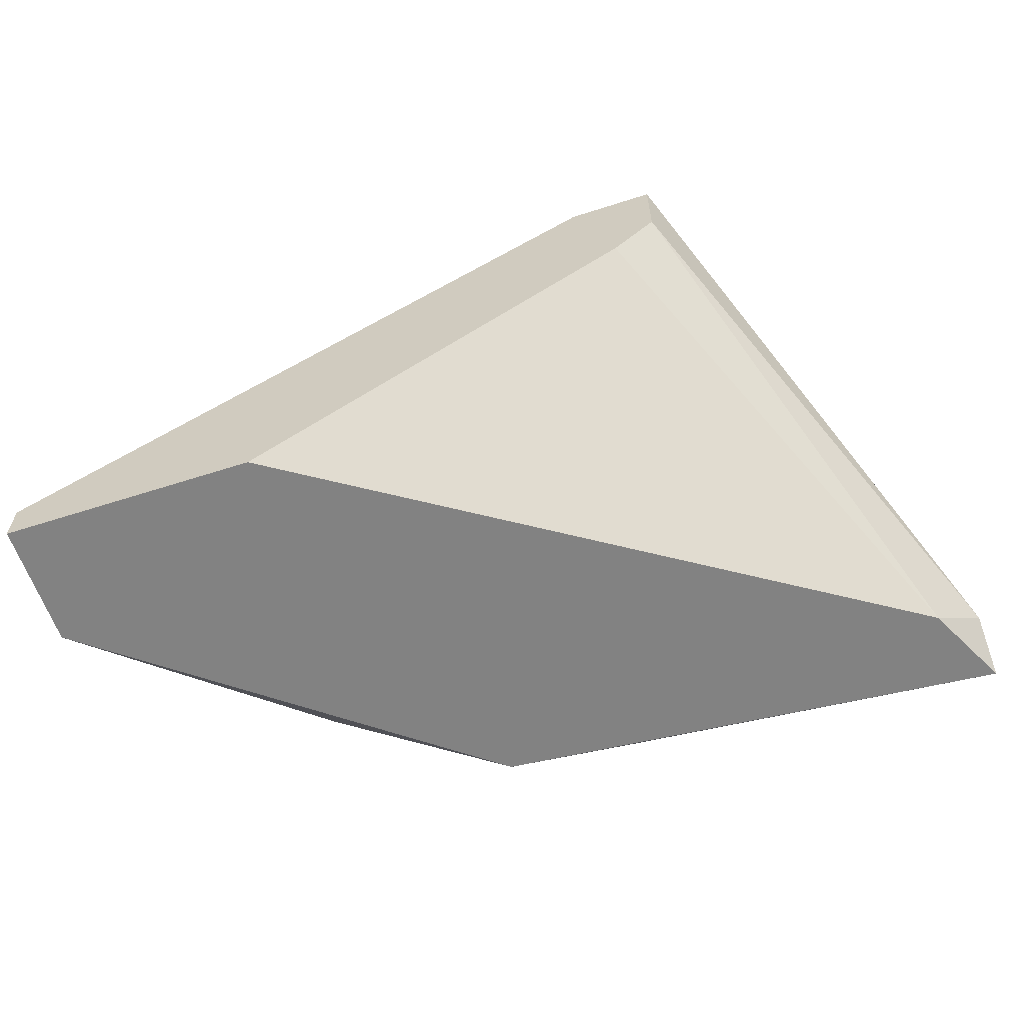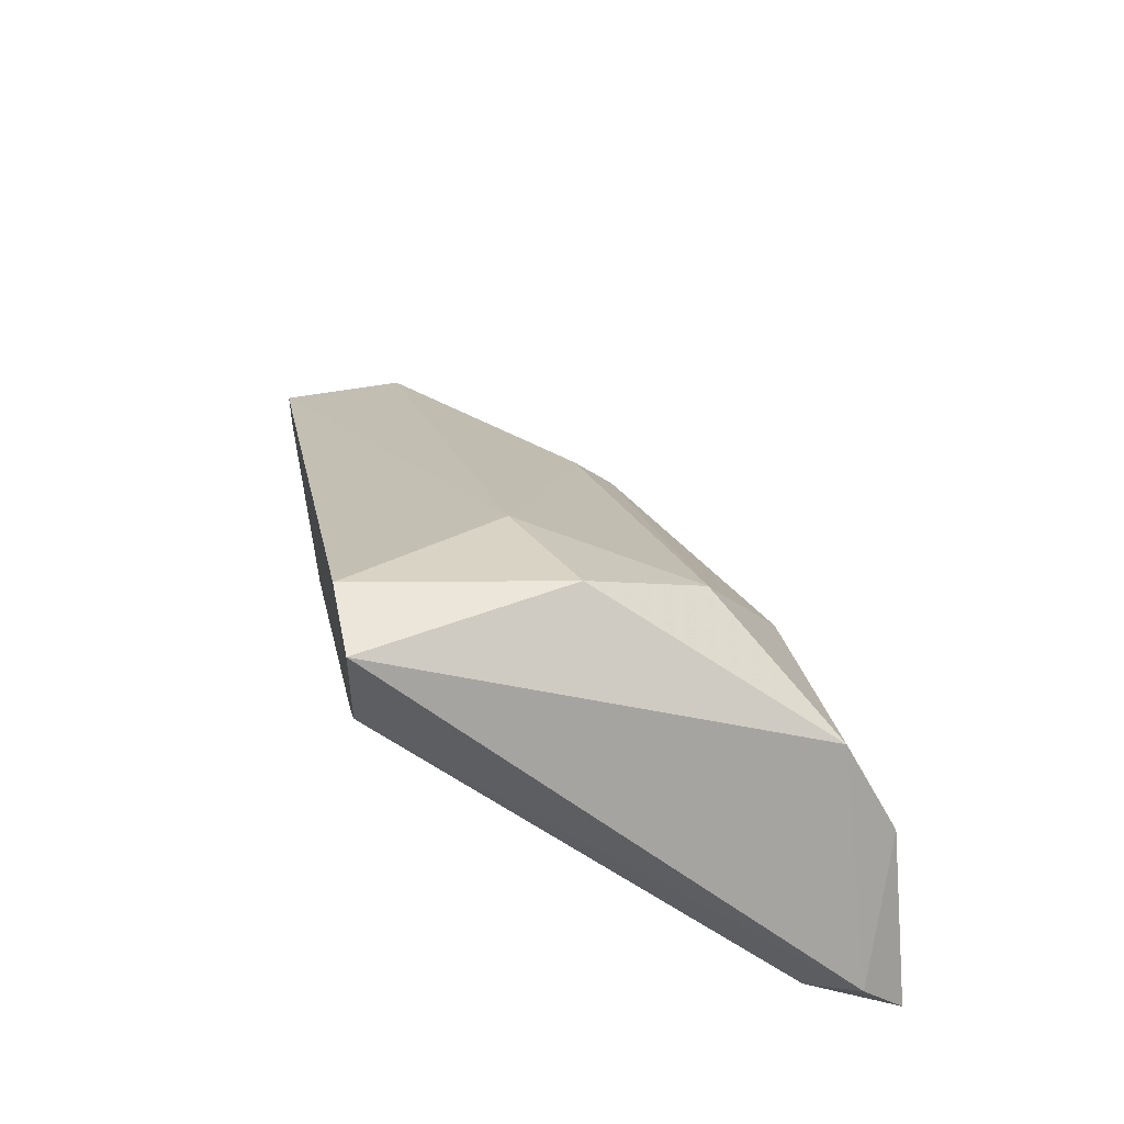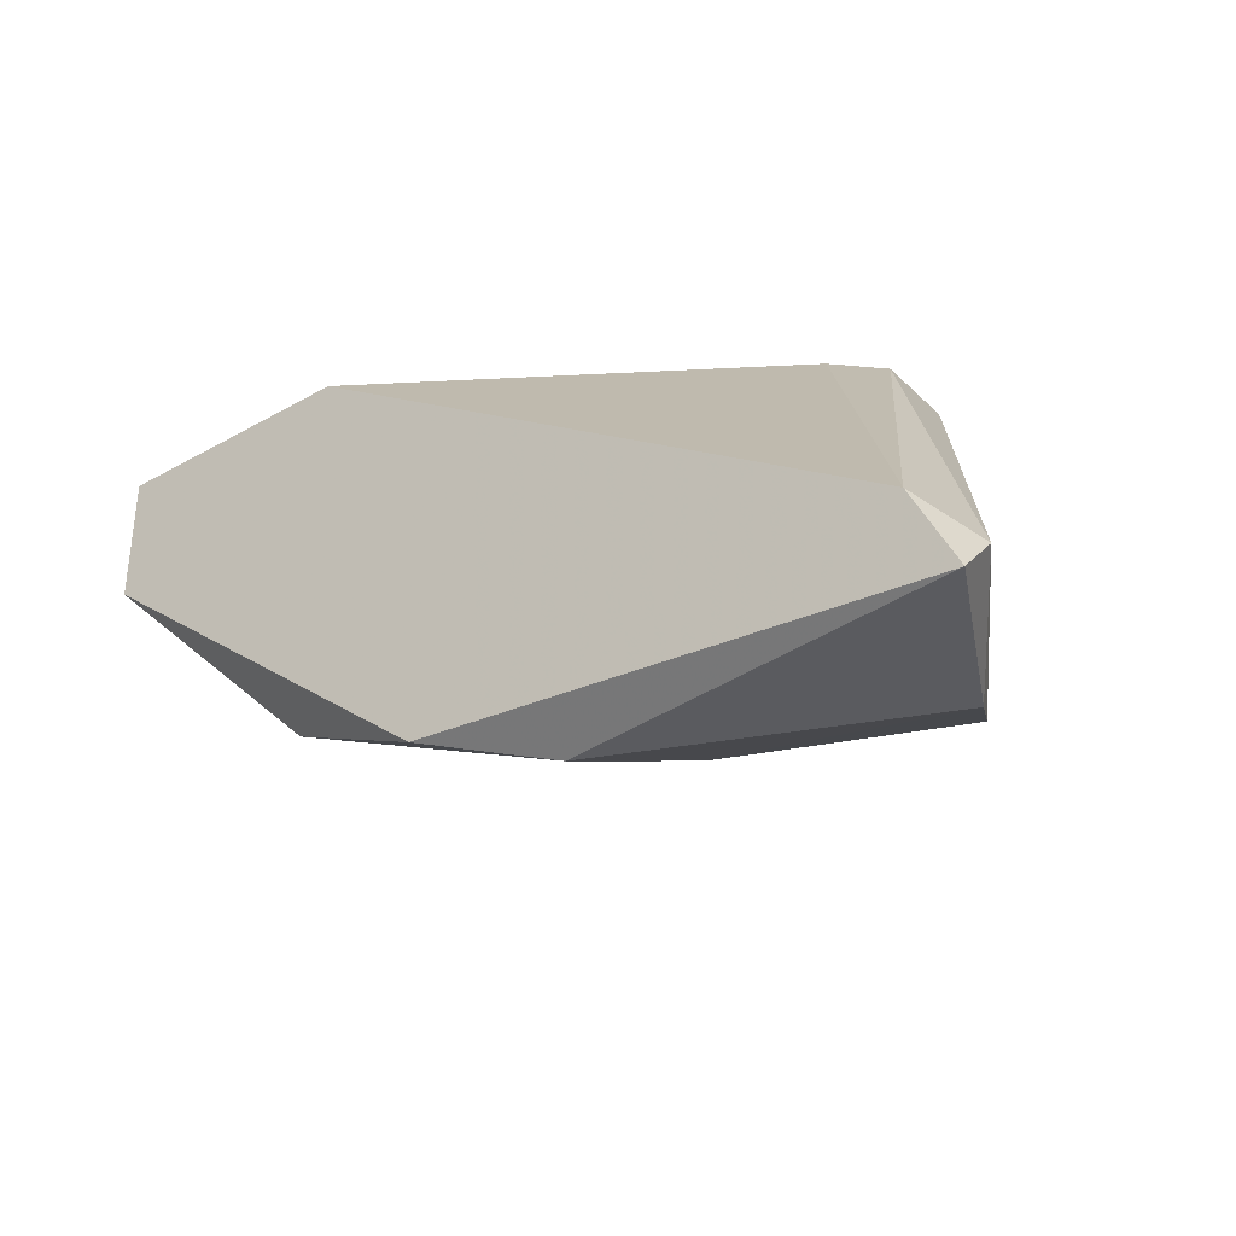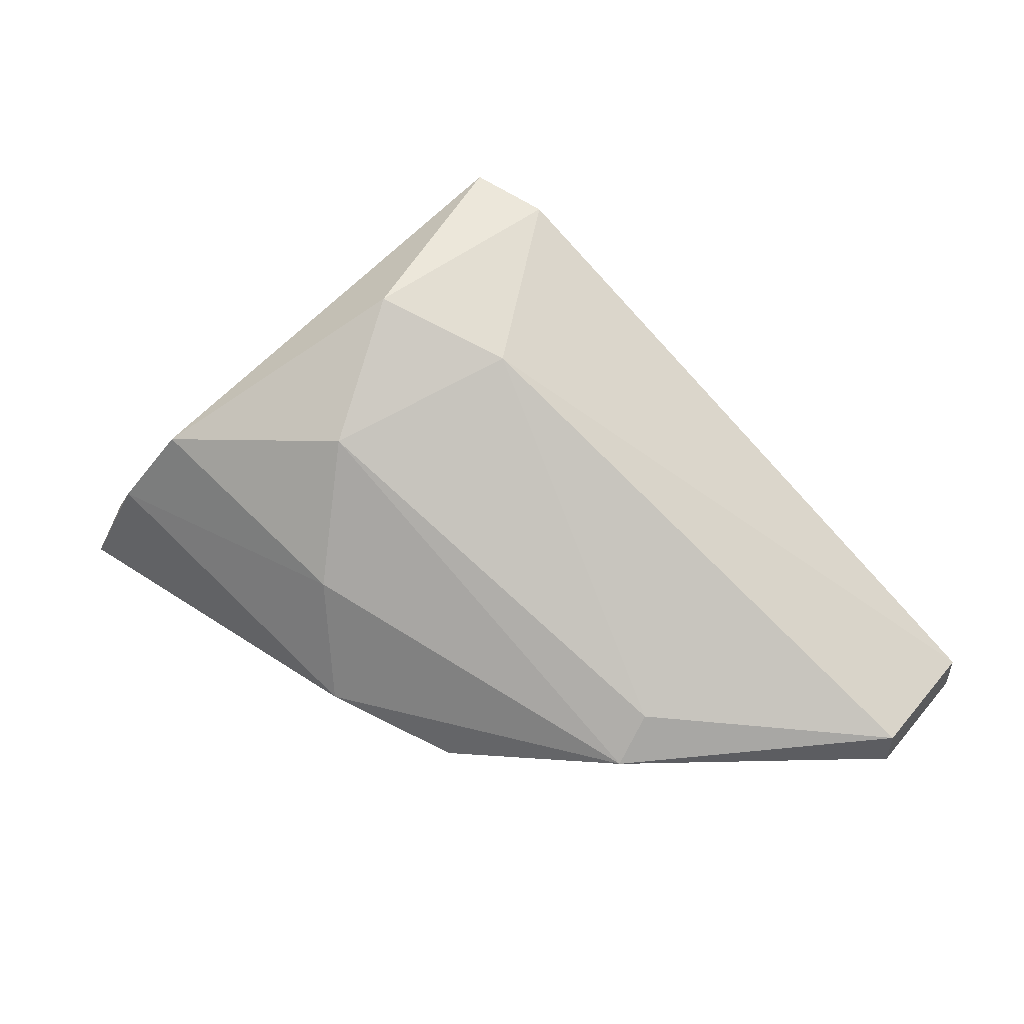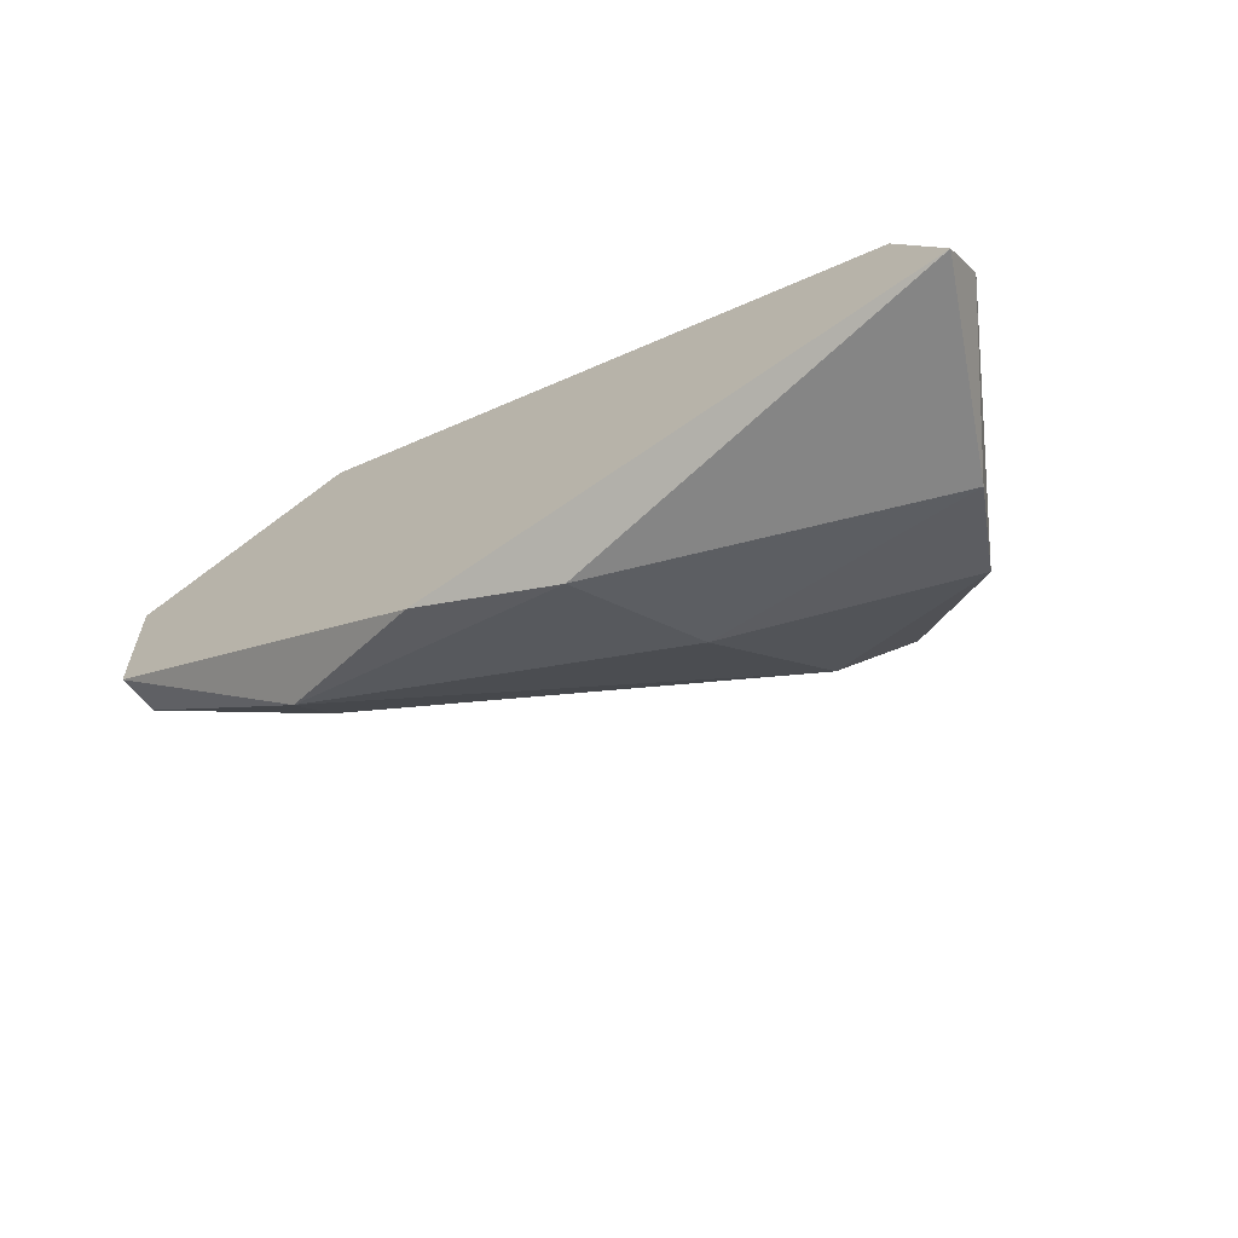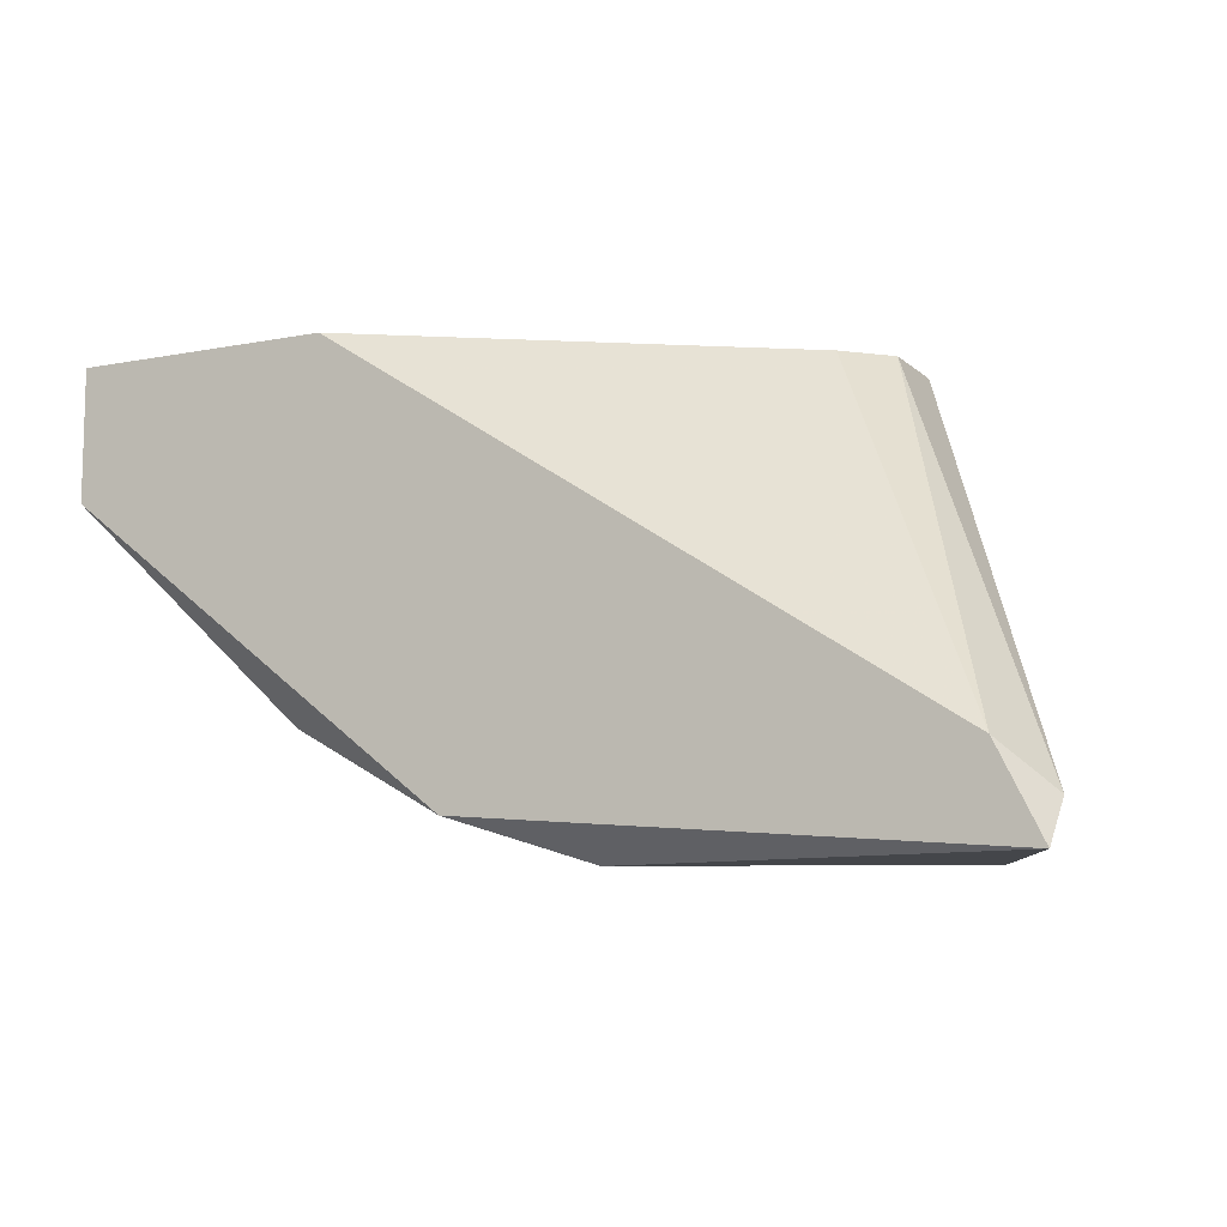
<metadata>
{"format":"obj","ext":"obj","renderer":"f3d","projection":"perspective","resolution":1024,"background":"white","views":[{"elev":-60.7,"azim":-161.8,"up":"+Z"},{"elev":48.4,"azim":-101.8,"up":"+Z"},{"elev":-33.0,"azim":-142.2,"up":"+Y"},{"elev":51.2,"azim":38.7,"up":"+Z"},{"elev":-61.7,"azim":-142.2,"up":"+Y"},{"elev":-9.6,"azim":-153.3,"up":"+Y"}]}
</metadata>
<code>
v -0.03686 -0.01236 0.03411
v -0.03686 -0.01153 0.03494
v -0.04263 -0.01483 0.03411
v -0.04263 -0.00906 0.03988
v -0.03274 -0.005759 0.03411
v -0.03274 -0.005759 0.03329
v -0.03274 -0.008236 0.03411
v -0.03274 -0.008236 0.03329
v -0.03769 -0.005759 0.03329
v -0.04841 -0.01483 0.03659
v -0.04511 -0.005759 0.03823
v -0.04511 -0.009885 0.04071
v -0.04016 -0.01401 0.03329
v -0.04923 -0.01318 0.03329
v -0.04593 -0.005759 0.04071
v -0.04593 -0.005759 0.03906
v -0.05006 -0.01483 0.03329
v -0.05006 -0.01401 0.03411
v -0.04346 -0.01401 0.03659
v -0.04758 -0.01401 0.03823
v -0.04428 -0.01236 0.03906
v -0.04428 -0.005759 0.04071
f 8 9 6
f 22 5 9
f 14 9 13
f 22 9 16
f 14 13 17
f 22 16 15
f 12 22 15
f 1 13 8
f 5 7 8
f 13 9 8
f 7 1 8
f 10 17 3
f 17 13 3
f 13 1 3
f 7 5 4
f 5 22 4
f 22 12 4
f 12 21 4
f 21 12 20
f 12 15 20
f 16 14 18
f 17 10 18
f 14 17 18
f 15 16 18
f 10 20 18
f 20 15 18
f 1 21 19
f 10 3 19
f 3 1 19
f 21 20 19
f 20 10 19
f 9 14 11
f 14 16 11
f 16 9 11
f 1 7 2
f 21 1 2
f 7 4 2
f 4 21 2
f 9 5 6
f 5 8 6

</code>
